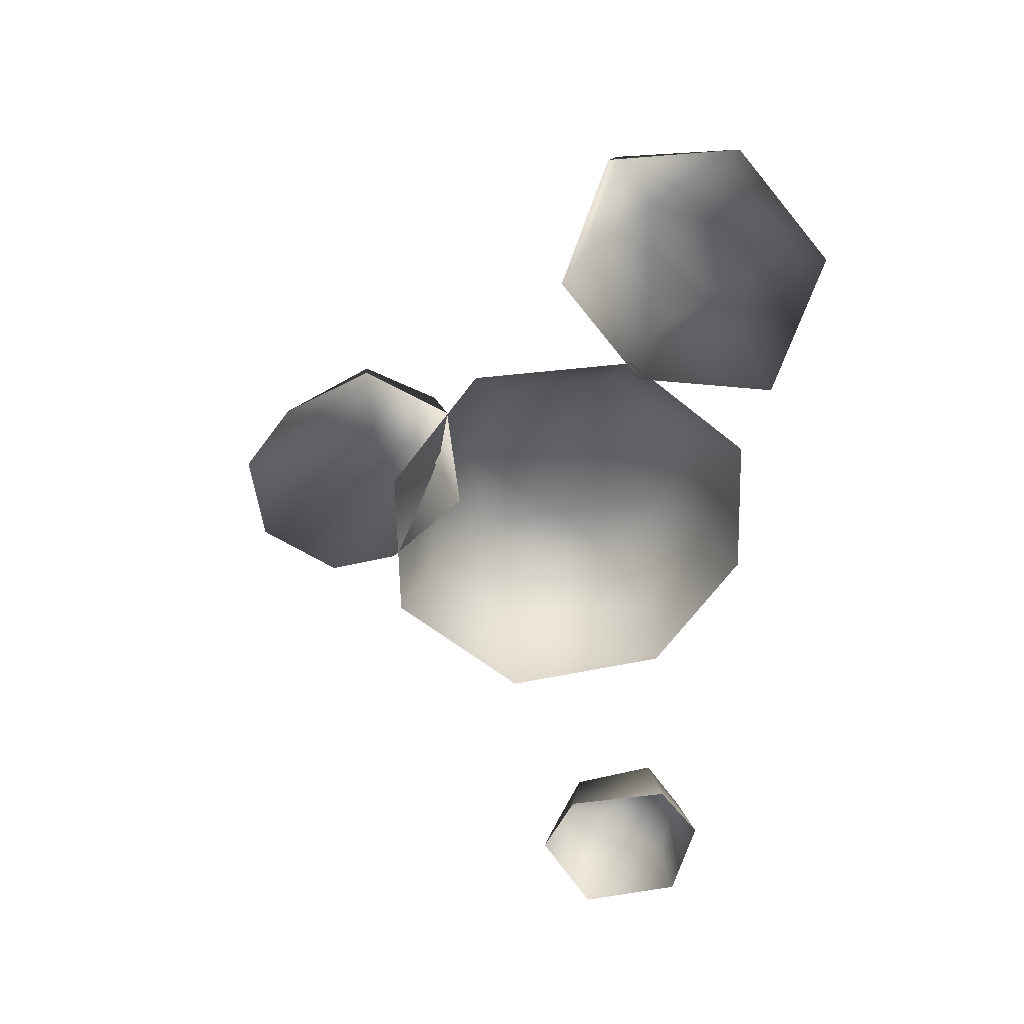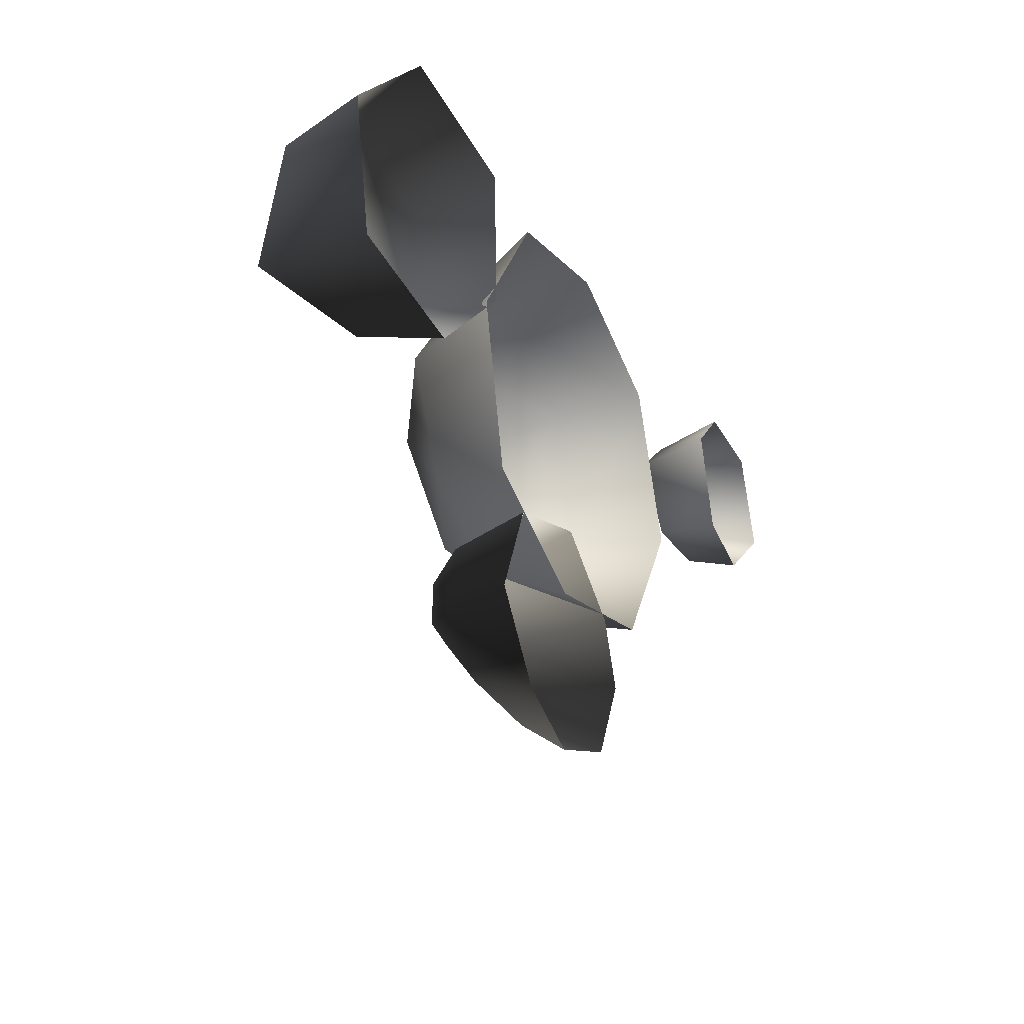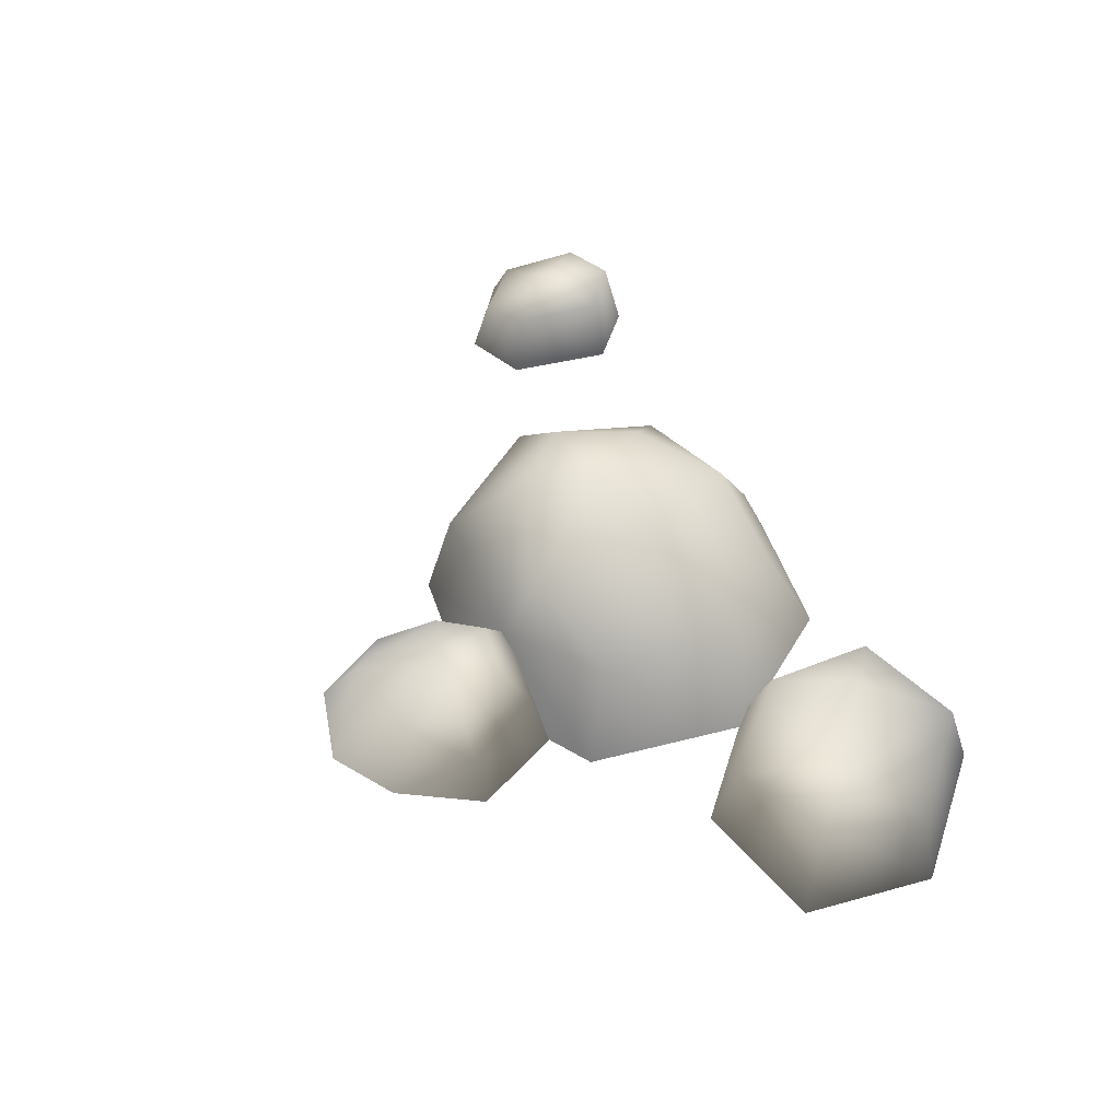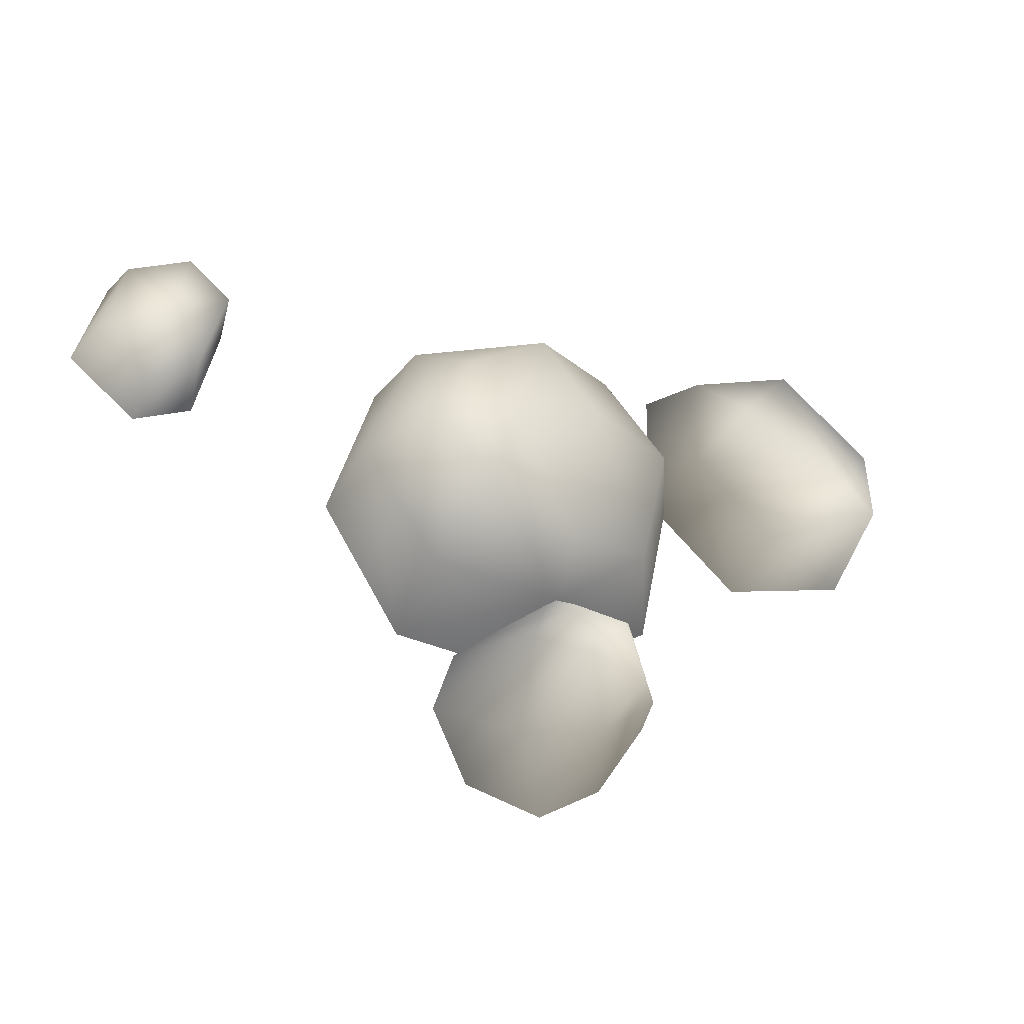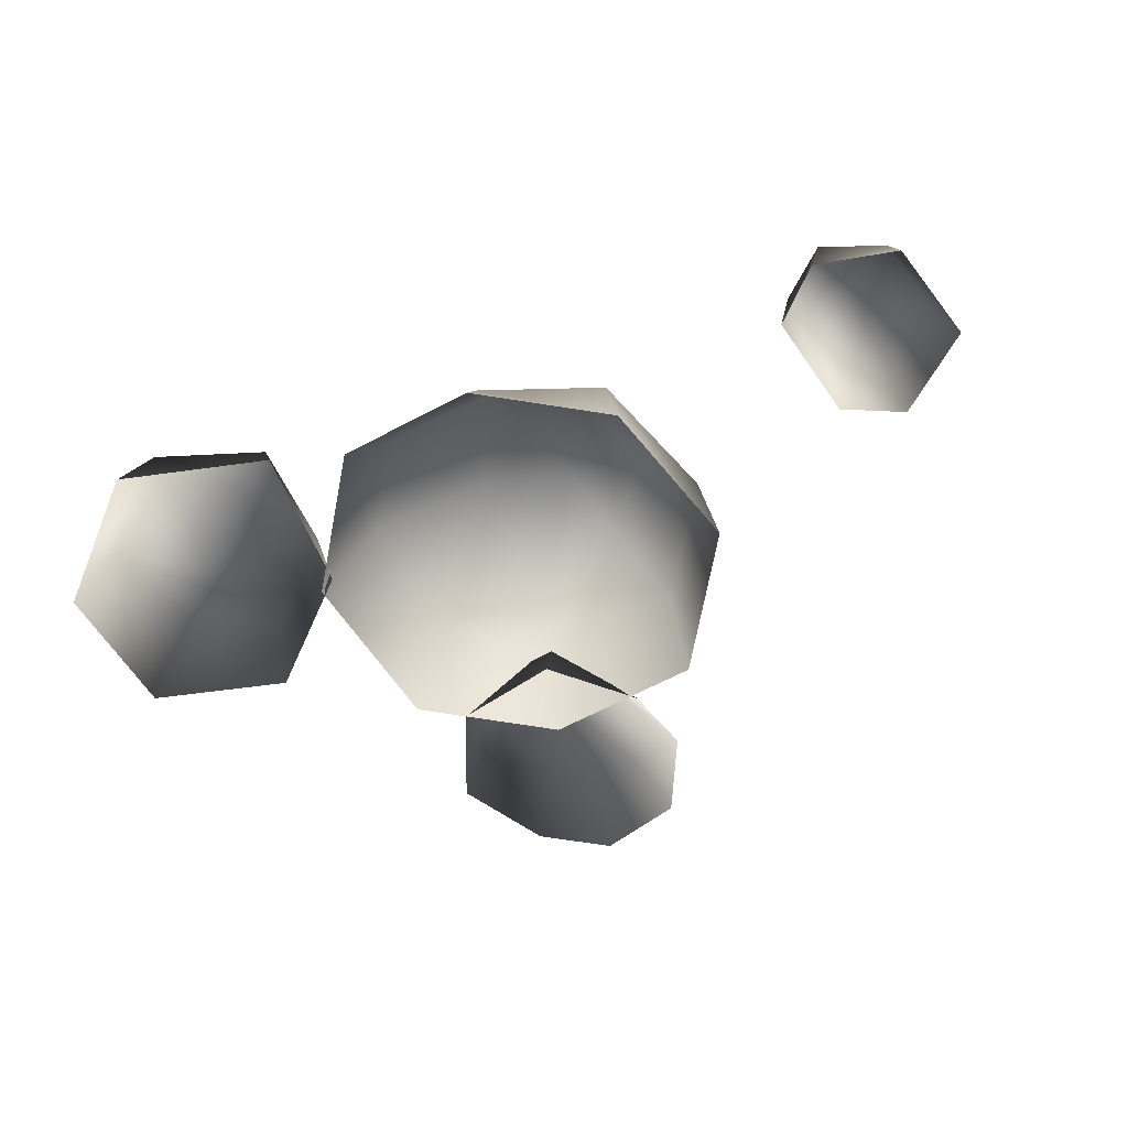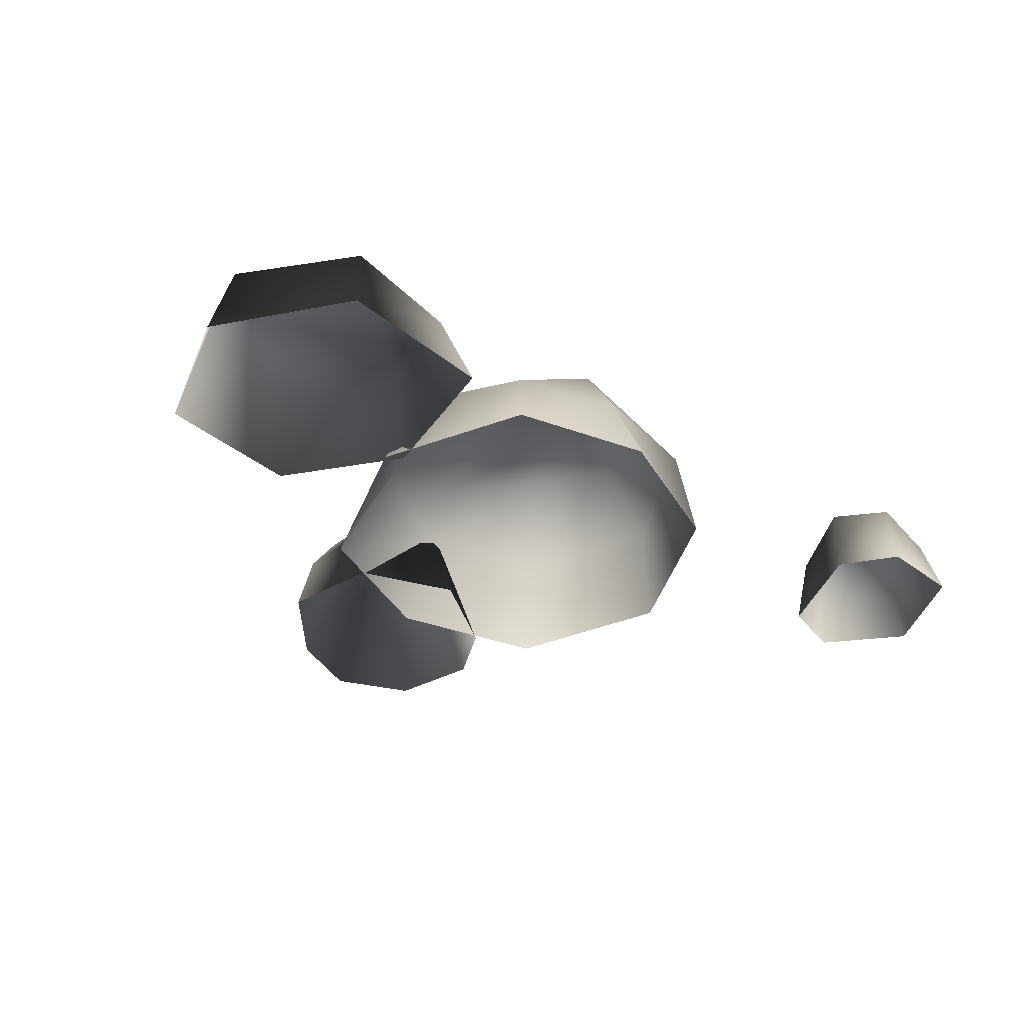
<metadata>
{"format":"obj","ext":"obj","renderer":"f3d","projection":"perspective","resolution":1024,"background":"white","views":[{"elev":-67.9,"azim":-95.6,"up":"+Y"},{"elev":-26.4,"azim":-61.7,"up":"+Z"},{"elev":55.0,"azim":-116.4,"up":"+Y"},{"elev":-34.0,"azim":158.6,"up":"+Z"},{"elev":-61.4,"azim":21.8,"up":"+Y"},{"elev":-38.4,"azim":-31.5,"up":"+Y"}]}
</metadata>
<code>
g fcbg_desertcrystal_stone_03
v 0.1102 0.2412 0.8169
v 0.4929 -0.0009234 0.6986
v 0.1372 -0.0009234 0.9137
v -0.2485 -0.0009234 0.8687
v 0.4534 0.2781 0.6727
v 0.5903 0.2881 0.2824
v 0.6283 -0.0009234 0.2538
v 0.3926 -0.0009234 -0.1355
v -0.1833 0.2507 0.7581
v 0.0952 0.4231 0.7157
v -0.3482 0.3067 0.4814
v -0.4907 -0.0009234 0.4977
v -0.04156 0.516 0.4119
v -0.2834 0.2689 0.1295
v -0.3975 -0.0009234 0.03265
v -0.02254 0.246 -0.06606
v -0.03756 -0.0009234 -0.1893
v 0.38 0.2935 -0.05286
v 0.4273 0.4693 0.3242
v 0.3336 0.4452 0.5584
v 0.2179 0.5101 0.3558
v -0.001547 0.4037 0.05107
v 0.275 0.4832 0.1297
v 1.228 0.001797 0.4139
v 1.089 0.1992 0.523
v 1.059 0.001797 0.491
v 0.9924 0.001797 0.7832
v 1.024 0.2262 0.7555
v 1.121 0.001797 0.9122
v 1.221 0.1604 0.4624
v 1.2 0.2418 0.6678
v 1.379 0.1289 0.6111
v 1.431 0.001797 0.5833
v 1.322 0.1685 0.8261
v 1.351 0.001797 0.8637
v 1.149 0.2218 0.8691
v -0.04989 0.001809 -0.6436
v 0.1733 0.001809 -0.5805
v 0.08548 0.2011 -0.4956
v 0.2764 0.001809 -0.3577
v -0.1625 0.2103 -0.45
v -0.2345 0.001809 -0.5304
v 0.08127 0.2898 -0.2365
v 0.2166 0.001809 -0.1728
v -0.08419 0.3484 -0.286
v -0.3357 0.1827 -0.309
v -0.3811 0.001809 -0.2991
v -0.2764 0.001809 -0.04541
v -0.002114 0.2015 -0.04221
v 0.008 0.001809 0.01876
v -0.2667 0.2857 -0.3067
v -0.2452 0.2272 -0.09031
v -0.1929 0.3263 -0.152
v -0.03068 0.3262 -0.1252
v -0.4433 -0.002978 0.526
v -0.4473 -0.002978 0.9311
v -0.5212 0.2267 0.8692
v -0.8656 -0.002978 1.033
v -0.5048 0.2342 0.5599
v -0.7163 -0.002978 0.2608
v -0.8331 0.2446 0.967
v -1.164 -0.002978 0.731
v -0.7432 0.2489 0.3244
v -1.097 -0.002978 0.3552
v -0.6551 0.2955 0.7617
v -0.8965 0.3765 0.5364
v -1.039 0.3628 0.4085
v -1.099 0.2555 0.7085
g fcbg_desertcrystal_stone_03_0
f 3 2 1
f 4 3 1
f 2 5 1
f 5 2 6
f 2 7 6
f 7 8 6
f 9 4 1
f 1 5 10
f 10 9 1
f 9 11 4
f 11 12 4
f 11 9 13
f 13 9 10
f 12 11 14
f 14 11 13
f 15 12 14
f 14 16 15
f 16 17 15
f 17 16 8
f 8 18 6
f 16 18 8
f 6 19 5
f 6 18 19
f 5 20 10
f 19 20 5
f 20 21 10
f 21 13 10
f 19 21 20
f 22 14 13
f 22 16 14
f 22 13 21
f 18 23 19
f 18 16 23
f 23 21 19
f 16 22 23
f 23 22 21
f 26 25 24
f 25 26 27
f 28 25 27
f 28 27 29
f 25 30 24
f 25 28 31
f 25 31 30
f 30 32 24
f 30 31 32
f 32 33 24
f 32 34 33
f 31 34 32
f 34 35 33
f 35 34 29
f 36 28 29
f 28 36 31
f 31 36 34
f 34 36 29
f 39 38 37
f 38 39 40
f 39 37 41
f 37 42 41
f 39 43 40
f 43 44 40
f 45 39 41
f 43 39 45
f 41 42 46
f 42 47 46
f 46 47 48
f 43 49 44
f 49 50 44
f 50 49 48
f 51 41 46
f 51 45 41
f 52 46 48
f 51 46 52
f 49 52 48
f 53 51 52
f 53 45 51
f 53 52 49
f 54 43 45
f 54 49 43
f 54 53 49
f 54 45 53
f 57 56 55
f 56 57 58
f 59 57 55
f 59 55 60
f 57 61 58
f 58 61 62
f 63 59 60
f 63 60 64
f 59 65 57
f 65 61 57
f 66 65 59
f 63 66 59
f 61 65 66
f 67 63 64
f 67 64 62
f 67 66 63
f 61 68 62
f 68 61 66
f 68 67 62
f 68 66 67

</code>
